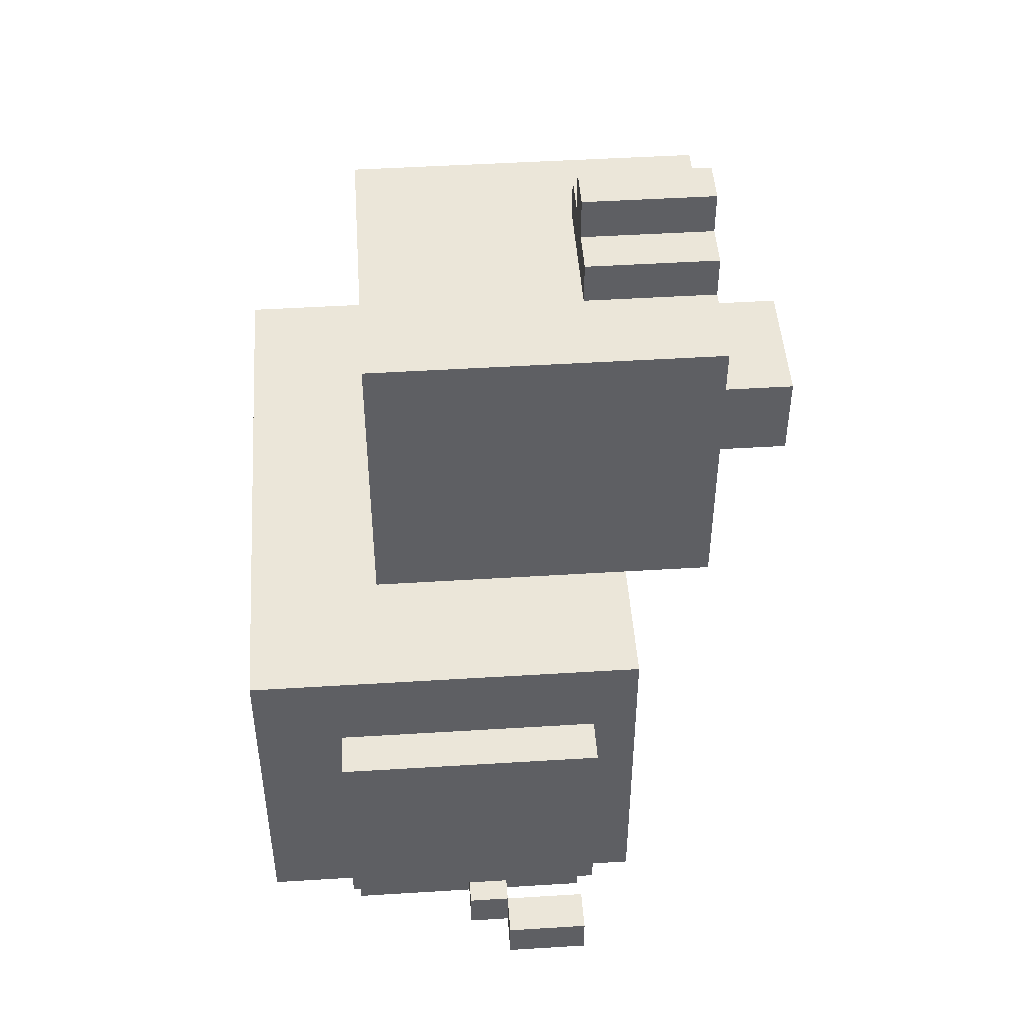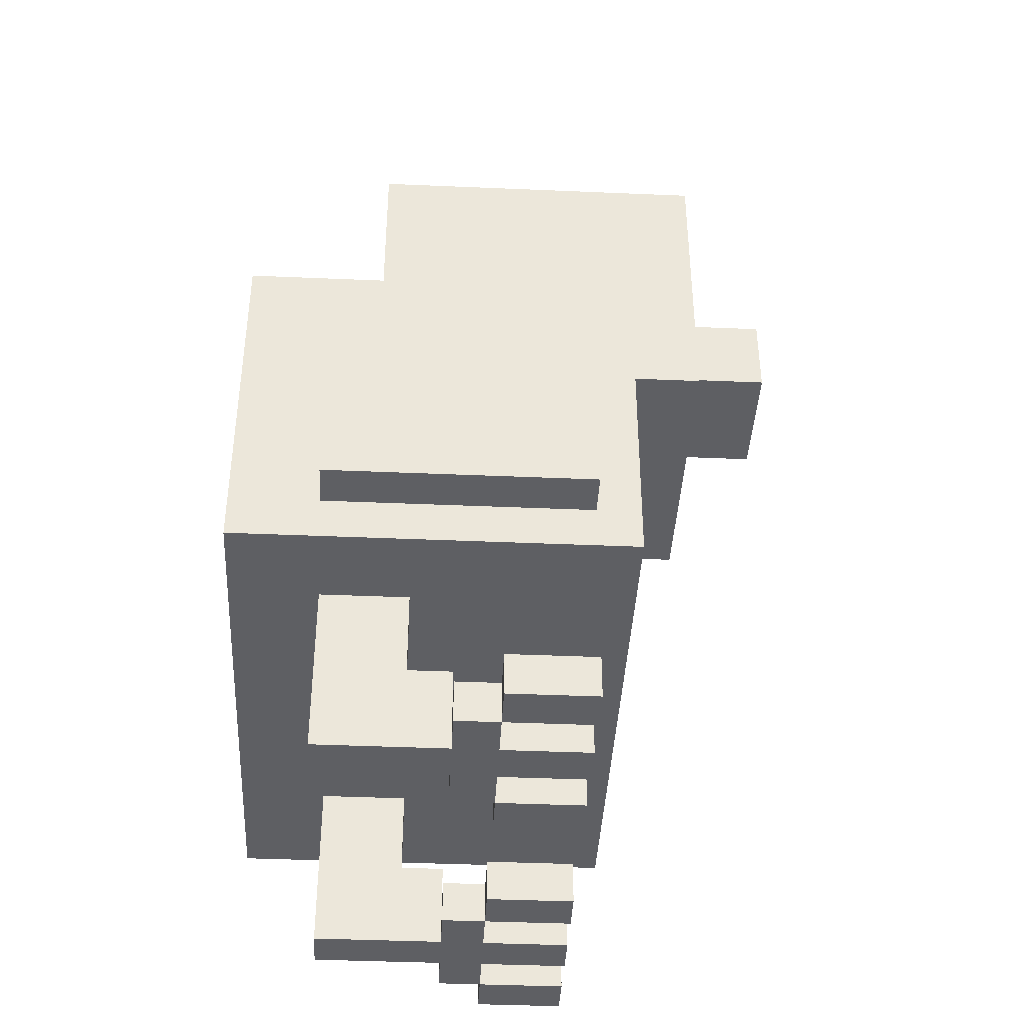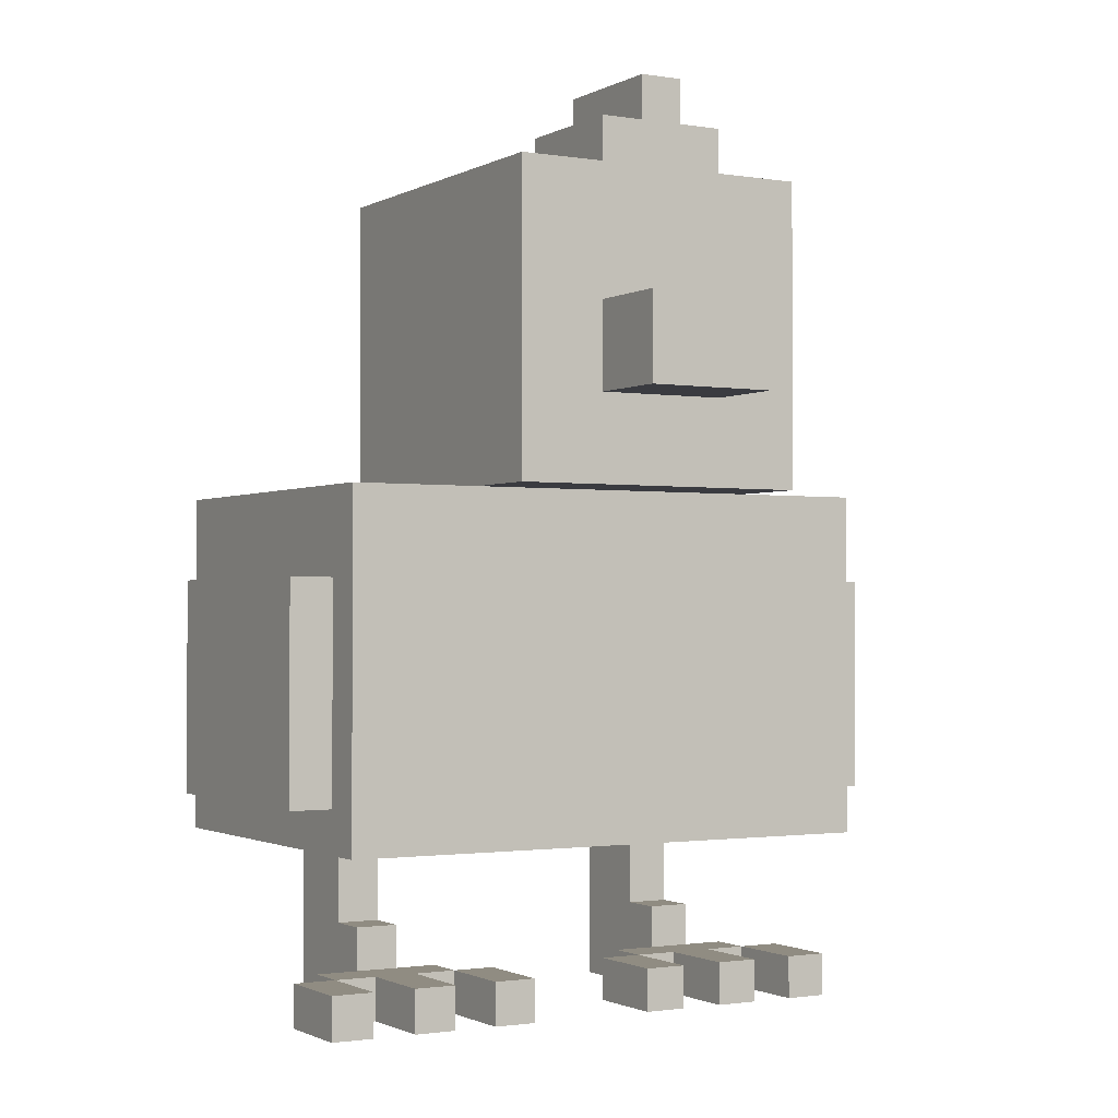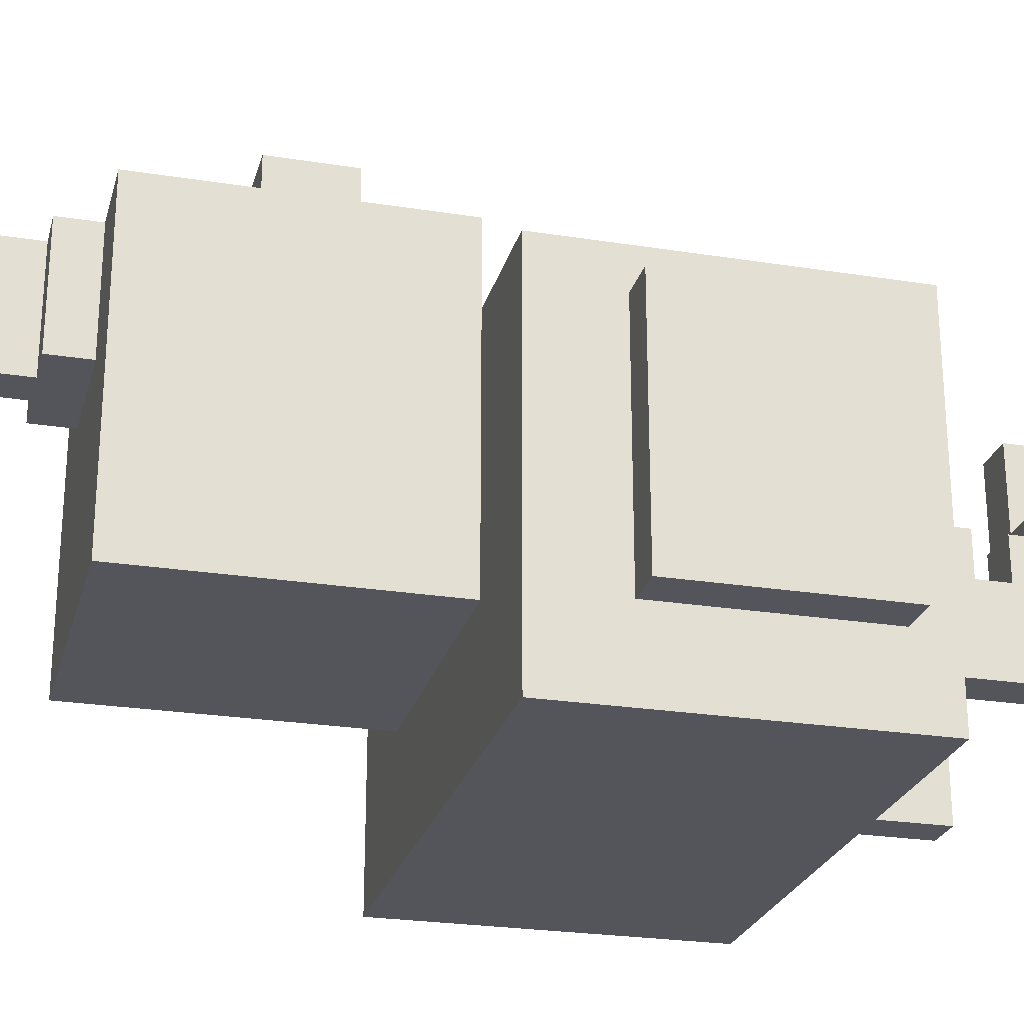
<metadata>
{"format":"obj","ext":"obj","renderer":"f3d","projection":"perspective","resolution":1024,"background":"white","views":[{"elev":47.5,"azim":-94.0,"up":"+Y"},{"elev":-40.9,"azim":-93.0,"up":"+Y"},{"elev":-1.4,"azim":-30.0,"up":"+Y"},{"elev":-24.9,"azim":-104.5,"up":"+Z"}]}
</metadata>
<code>
o
v -1.3 0.5 0.1
v -1.3 0.5 -0.5
v -1.3 1 0.1
v -1.3 1 -0.5
v -1.2 0 0.1
v -1.2 0 -0.1
v -1.2 0.1 0.1
v -1.2 0.1 -0.1
v -1.2 0.4 0.2
v -1.2 0.4 -0.7
v -1.2 0.5 0.1
v -1.2 0.5 -0.5
v -1.2 1 0.1
v -1.2 1 -0.5
v -1.2 1.2 0.2
v -1.2 1.2 -0.7
v -1.1 0 -0.1
v -1.1 0 -0.2
v -1.1 0.1 -0.1
v -1.1 0.1 -0.2
v -1 0 0.1
v -1 0 -0.1
v -1 0 -0.2
v -1 0 -0.5
v -1 0.1 0.1
v -1 0.1 -0.1
v -1 0.1 -0.2
v -1 0.2 -0.2
v -1 0.2 -0.3
v -1 0.4 -0.3
v -1 0.4 -0.5
v -0.9 1.2 0.4
v -0.9 1.2 0.2
v -0.9 1.2 -0.4
v -0.9 1.9 0.4
v -0.9 1.9 -0.4
v -0.8 0 0.1
v -0.8 0 -0.1
v -0.8 0.1 0.1
v -0.8 0.1 -0.1
v -0.7 1.4 0.6
v -0.7 1.4 0.4
v -0.7 1.6 0.6
v -0.7 1.6 0.4
v -0.7 1.9 0.4
v -0.7 1.9 0.1
v -0.7 2 0.4
v -0.7 2 0.1
v -0.6 2 0.4
v -0.6 2 0.1
v -0.6 2.1 0.4
v -0.6 2.1 0.1
v -0.4 0 0.1
v -0.4 0 -0.1
v -0.4 0.1 0.1
v -0.4 0.1 -0.1
v -0.3 0 -0.1
v -0.3 0 -0.2
v -0.3 0.1 -0.1
v -0.3 0.1 -0.2
v -0.2 0 0.1
v -0.2 0 -0.1
v -0.2 0 -0.2
v -0.2 0 -0.5
v -0.2 0.1 0.1
v -0.2 0.1 -0.1
v -0.2 0.1 -0.2
v -0.2 0.2 -0.2
v -0.2 0.2 -0.3
v -0.2 0.4 -0.3
v -0.2 0.4 -0.5
v 0 0 0.1
v 0 0 -0.1
v 0 0.1 0.1
v 0 0.1 -0.1
v -1.1 0 0.1
v -1.1 0 -0.1
v -1.1 0.1 0.1
v -1.1 0.1 -0.1
v -0.9 0 0.1
v -0.9 0 -0.1
v -0.9 0 -0.2
v -0.9 0 -0.5
v -0.9 0.1 0.1
v -0.9 0.1 -0.1
v -0.9 0.1 -0.2
v -0.9 0.2 -0.2
v -0.9 0.2 -0.3
v -0.9 0.4 -0.3
v -0.9 0.4 -0.5
v -0.8 0 -0.1
v -0.8 0 -0.2
v -0.8 0.1 -0.1
v -0.8 0.1 -0.2
v -0.7 0 0.1
v -0.7 0 -0.1
v -0.7 0.1 0.1
v -0.7 0.1 -0.1
v -0.5 2 0.4
v -0.5 2 0.1
v -0.5 2.1 0.4
v -0.5 2.1 0.1
v -0.4 1.4 0.6
v -0.4 1.4 0.4
v -0.4 1.6 0.6
v -0.4 1.6 0.4
v -0.4 1.9 0.4
v -0.4 1.9 0.1
v -0.4 2 0.4
v -0.4 2 0.1
v -0.3 0 0.1
v -0.3 0 -0.1
v -0.3 0.1 0.1
v -0.3 0.1 -0.1
v -0.2 1.2 0.4
v -0.2 1.2 0.2
v -0.2 1.2 -0.4
v -0.2 1.9 0.4
v -0.2 1.9 -0.4
v -0.1 0 0.1
v -0.1 0 -0.1
v -0.1 0 -0.2
v -0.1 0 -0.5
v -0.1 0.1 0.1
v -0.1 0.1 -0.1
v -0.1 0.1 -0.2
v -0.1 0.2 -0.2
v -0.1 0.2 -0.3
v -0.1 0.4 -0.3
v -0.1 0.4 -0.5
v 0 0 -0.1
v 0 0 -0.2
v 0 0.1 -0.1
v 0 0.1 -0.2
v 0.1 0 0.1
v 0.1 0 -0.1
v 0.1 0.1 0.1
v 0.1 0.1 -0.1
v 0.1 0.4 0.2
v 0.1 0.4 -0.7
v 0.1 0.5 0.1
v 0.1 0.5 -0.5
v 0.1 1 0.1
v 0.1 1 -0.5
v 0.1 1.2 0.2
v 0.1 1.2 -0.7
v 0.2 0.5 0.1
v 0.2 0.5 -0.5
v 0.2 1 0.1
v 0.2 1 -0.5
v -0.7 1.4 0.6
v -0.7 1.6 0.6
v -0.4 1.4 0.6
v -0.4 1.6 0.6
v -0.9 1.2 0.4
v -0.9 1.9 0.4
v -0.8 1.7 0.4
v -0.8 1.8 0.4
v -0.7 1.4 0.4
v -0.7 1.6 0.4
v -0.7 1.7 0.4
v -0.7 1.8 0.4
v -0.7 1.9 0.4
v -0.7 2 0.4
v -0.6 2 0.4
v -0.6 2.1 0.4
v -0.5 2 0.4
v -0.5 2.1 0.4
v -0.4 1.4 0.4
v -0.4 1.6 0.4
v -0.4 1.7 0.4
v -0.4 1.8 0.4
v -0.4 1.9 0.4
v -0.4 2 0.4
v -0.3 1.7 0.4
v -0.3 1.8 0.4
v -0.2 1.2 0.4
v -0.2 1.9 0.4
v -1.2 0.4 0.2
v -1.2 1.2 0.2
v -0.9 1.2 0.2
v -0.2 1.2 0.2
v 0.1 0.4 0.2
v 0.1 1.2 0.2
v -1.3 0.5 0.1
v -1.3 1 0.1
v -1.2 0 0.1
v -1.2 0.1 0.1
v -1.2 0.5 0.1
v -1.2 1 0.1
v -1.1 0 0.1
v -1.1 0.1 0.1
v -1 0 0.1
v -1 0.1 0.1
v -0.9 0 0.1
v -0.9 0.1 0.1
v -0.8 0 0.1
v -0.8 0.1 0.1
v -0.7 0 0.1
v -0.7 0.1 0.1
v -0.4 0 0.1
v -0.4 0.1 0.1
v -0.3 0 0.1
v -0.3 0.1 0.1
v -0.2 0 0.1
v -0.2 0.1 0.1
v -0.1 0 0.1
v -0.1 0.1 0.1
v 0 0 0.1
v 0 0.1 0.1
v 0.1 0 0.1
v 0.1 0.1 0.1
v 0.1 0.5 0.1
v 0.1 1 0.1
v 0.2 0.5 0.1
v 0.2 1 0.1
v -1.1 0 -0.1
v -1.1 0.1 -0.1
v -1 0 -0.1
v -1 0.1 -0.1
v -0.9 0 -0.1
v -0.9 0.1 -0.1
v -0.8 0 -0.1
v -0.8 0.1 -0.1
v -0.3 0 -0.1
v -0.3 0.1 -0.1
v -0.2 0 -0.1
v -0.2 0.1 -0.1
v -0.1 0 -0.1
v -0.1 0.1 -0.1
v 0 0 -0.1
v 0 0.1 -0.1
v -1 0.1 -0.2
v -1 0.2 -0.2
v -0.9 0.1 -0.2
v -0.9 0.2 -0.2
v -0.2 0.1 -0.2
v -0.2 0.2 -0.2
v -0.1 0.1 -0.2
v -0.1 0.2 -0.2
v -1 0.2 -0.3
v -1 0.4 -0.3
v -0.9 0.2 -0.3
v -0.9 0.4 -0.3
v -0.2 0.2 -0.3
v -0.2 0.4 -0.3
v -0.1 0.2 -0.3
v -0.1 0.4 -0.3
v -0.7 1.9 0.1
v -0.7 2 0.1
v -0.6 2 0.1
v -0.6 2.1 0.1
v -0.5 2 0.1
v -0.5 2.1 0.1
v -0.4 1.9 0.1
v -0.4 2 0.1
v -1.2 0 -0.1
v -1.2 0.1 -0.1
v -1.1 0 -0.1
v -1.1 0.1 -0.1
v -0.8 0 -0.1
v -0.8 0.1 -0.1
v -0.7 0 -0.1
v -0.7 0.1 -0.1
v -0.4 0 -0.1
v -0.4 0.1 -0.1
v -0.3 0 -0.1
v -0.3 0.1 -0.1
v 0 0 -0.1
v 0 0.1 -0.1
v 0.1 0 -0.1
v 0.1 0.1 -0.1
v -1.1 0 -0.2
v -1.1 0.1 -0.2
v -1 0 -0.2
v -1 0.1 -0.2
v -0.9 0 -0.2
v -0.9 0.1 -0.2
v -0.8 0 -0.2
v -0.8 0.1 -0.2
v -0.3 0 -0.2
v -0.3 0.1 -0.2
v -0.2 0 -0.2
v -0.2 0.1 -0.2
v -0.1 0 -0.2
v -0.1 0.1 -0.2
v 0 0 -0.2
v 0 0.1 -0.2
v -0.9 1.2 -0.4
v -0.9 1.9 -0.4
v -0.2 1.2 -0.4
v -0.2 1.9 -0.4
v -1.3 0.5 -0.5
v -1.3 1 -0.5
v -1.2 0.5 -0.5
v -1.2 1 -0.5
v -1 0 -0.5
v -1 0.4 -0.5
v -0.9 0 -0.5
v -0.9 0.4 -0.5
v -0.2 0 -0.5
v -0.2 0.4 -0.5
v -0.1 0 -0.5
v -0.1 0.4 -0.5
v 0.1 0.5 -0.5
v 0.1 1 -0.5
v 0.2 0.5 -0.5
v 0.2 1 -0.5
v -1.2 0.4 -0.7
v -1.2 1.2 -0.7
v 0.1 0.4 -0.7
v 0.1 1.2 -0.7
v -1.2 0 0.1
v -1.1 0 0.1
v -1 0 0.1
v -0.9 0 0.1
v -0.8 0 0.1
v -0.7 0 0.1
v -0.4 0 0.1
v -0.3 0 0.1
v -0.2 0 0.1
v -0.1 0 0.1
v 0 0 0.1
v 0.1 0 0.1
v -1.2 0 -0.1
v -1.1 0 -0.1
v -1 0 -0.1
v -0.9 0 -0.1
v -0.8 0 -0.1
v -0.7 0 -0.1
v -0.4 0 -0.1
v -0.3 0 -0.1
v -0.2 0 -0.1
v -0.1 0 -0.1
v 0 0 -0.1
v 0.1 0 -0.1
v -1.1 0 -0.2
v -1 0 -0.2
v -0.9 0 -0.2
v -0.8 0 -0.2
v -0.3 0 -0.2
v -0.2 0 -0.2
v -0.1 0 -0.2
v 0 0 -0.2
v -1 0 -0.5
v -0.9 0 -0.5
v -0.2 0 -0.5
v -0.1 0 -0.5
v -1.2 0.4 0.2
v 0.1 0.4 0.2
v -1 0.4 -0.3
v -0.9 0.4 -0.3
v -0.2 0.4 -0.3
v -0.1 0.4 -0.3
v -1 0.4 -0.5
v -0.9 0.4 -0.5
v -0.2 0.4 -0.5
v -0.1 0.4 -0.5
v -1.2 0.4 -0.7
v 0.1 0.4 -0.7
v -1.3 0.5 0.1
v -1.2 0.5 0.1
v 0.1 0.5 0.1
v 0.2 0.5 0.1
v -1.3 0.5 -0.5
v -1.2 0.5 -0.5
v 0.1 0.5 -0.5
v 0.2 0.5 -0.5
v -0.9 1.2 0.4
v -0.2 1.2 0.4
v -0.9 1.2 0.2
v -0.2 1.2 0.2
v -0.7 1.4 0.6
v -0.4 1.4 0.6
v -0.7 1.4 0.4
v -0.4 1.4 0.4
v -1.2 0.1 0.1
v -1.1 0.1 0.1
v -1 0.1 0.1
v -0.9 0.1 0.1
v -0.8 0.1 0.1
v -0.7 0.1 0.1
v -0.4 0.1 0.1
v -0.3 0.1 0.1
v -0.2 0.1 0.1
v -0.1 0.1 0.1
v 0 0.1 0.1
v 0.1 0.1 0.1
v -1.2 0.1 -0.1
v -1.1 0.1 -0.1
v -1 0.1 -0.1
v -0.9 0.1 -0.1
v -0.8 0.1 -0.1
v -0.7 0.1 -0.1
v -0.4 0.1 -0.1
v -0.3 0.1 -0.1
v -0.2 0.1 -0.1
v -0.1 0.1 -0.1
v 0 0.1 -0.1
v 0.1 0.1 -0.1
v -1.1 0.1 -0.2
v -1 0.1 -0.2
v -0.9 0.1 -0.2
v -0.8 0.1 -0.2
v -0.3 0.1 -0.2
v -0.2 0.1 -0.2
v -0.1 0.1 -0.2
v 0 0.1 -0.2
v -1 0.2 -0.2
v -0.9 0.2 -0.2
v -0.2 0.2 -0.2
v -0.1 0.2 -0.2
v -1 0.2 -0.3
v -0.9 0.2 -0.3
v -0.2 0.2 -0.3
v -0.1 0.2 -0.3
v -1.3 1 0.1
v -1.2 1 0.1
v 0.1 1 0.1
v 0.2 1 0.1
v -1.3 1 -0.5
v -1.2 1 -0.5
v 0.1 1 -0.5
v 0.2 1 -0.5
v -1.2 1.2 0.2
v -0.9 1.2 0.2
v -0.2 1.2 0.2
v 0.1 1.2 0.2
v -0.9 1.2 -0.4
v -0.2 1.2 -0.4
v -1.2 1.2 -0.7
v 0.1 1.2 -0.7
v -0.7 1.6 0.6
v -0.4 1.6 0.6
v -0.7 1.6 0.4
v -0.4 1.6 0.4
v -0.9 1.9 0.4
v -0.7 1.9 0.4
v -0.4 1.9 0.4
v -0.2 1.9 0.4
v -0.7 1.9 0.1
v -0.4 1.9 0.1
v -0.9 1.9 -0.4
v -0.2 1.9 -0.4
v -0.7 2 0.4
v -0.6 2 0.4
v -0.5 2 0.4
v -0.4 2 0.4
v -0.7 2 0.1
v -0.6 2 0.1
v -0.5 2 0.1
v -0.4 2 0.1
v -0.6 2.1 0.4
v -0.5 2.1 0.4
v -0.6 2.1 0.1
v -0.5 2.1 0.1
f 3 2 1
f 4 2 3
f 7 6 5
f 8 6 7
f 11 10 9
f 12 10 11
f 13 11 9
f 14 10 12
f 15 13 9
f 15 14 13
f 16 10 14
f 16 14 15
f 19 18 17
f 20 18 19
f 25 22 21
f 26 22 25
f 27 24 23
f 28 24 27
f 29 24 28
f 30 24 29
f 31 24 30
f 35 33 32
f 35 34 33
f 36 34 35
f 39 38 37
f 40 38 39
f 43 42 41
f 44 42 43
f 47 46 45
f 48 46 47
f 51 50 49
f 52 50 51
f 55 54 53
f 56 54 55
f 59 58 57
f 60 58 59
f 65 62 61
f 66 62 65
f 67 64 63
f 68 64 67
f 69 64 68
f 70 64 69
f 71 64 70
f 74 73 72
f 75 73 74
f 76 77 78
f 78 77 79
f 80 81 84
f 84 81 85
f 82 83 86
f 86 83 87
f 87 83 88
f 88 83 89
f 89 83 90
f 91 92 93
f 93 92 94
f 95 96 97
f 97 96 98
f 99 100 101
f 101 100 102
f 103 104 105
f 105 104 106
f 107 108 109
f 109 108 110
f 111 112 113
f 113 112 114
f 115 116 118
f 116 117 118
f 118 117 119
f 120 121 124
f 124 121 125
f 122 123 126
f 126 123 127
f 127 123 128
f 128 123 129
f 129 123 130
f 131 132 133
f 133 132 134
f 135 136 137
f 137 136 138
f 139 140 141
f 141 140 142
f 139 141 143
f 142 140 144
f 139 143 145
f 143 144 145
f 144 140 146
f 145 144 146
f 147 148 149
f 149 148 150
f 153 152 151
f 154 152 153
f 157 156 155
f 158 156 157
f 159 157 155
f 160 157 159
f 161 158 157
f 161 157 160
f 162 156 158
f 162 158 161
f 163 156 162
f 165 164 163
f 167 165 163
f 167 166 165
f 168 166 167
f 169 159 155
f 170 161 160
f 170 163 162
f 170 162 161
f 171 163 170
f 172 163 171
f 173 167 163
f 173 163 172
f 174 167 173
f 175 172 171
f 175 170 169
f 175 171 170
f 176 173 172
f 176 172 175
f 177 169 155
f 177 175 169
f 177 176 175
f 178 173 176
f 178 176 177
f 181 180 179
f 182 181 179
f 183 182 179
f 184 182 183
f 189 186 185
f 190 186 189
f 191 188 187
f 192 188 191
f 195 194 193
f 196 194 195
f 199 198 197
f 200 198 199
f 203 202 201
f 204 202 203
f 207 206 205
f 208 206 207
f 211 210 209
f 212 210 211
f 215 214 213
f 216 214 215
f 219 218 217
f 220 218 219
f 223 222 221
f 224 222 223
f 227 226 225
f 228 226 227
f 231 230 229
f 232 230 231
f 235 234 233
f 236 234 235
f 239 238 237
f 240 238 239
f 243 242 241
f 244 242 243
f 247 246 245
f 248 246 247
f 249 250 251
f 249 251 253
f 251 252 253
f 253 252 254
f 249 253 255
f 255 253 256
f 257 258 259
f 259 258 260
f 261 262 263
f 263 262 264
f 265 266 267
f 267 266 268
f 269 270 271
f 271 270 272
f 273 274 275
f 275 274 276
f 277 278 279
f 279 278 280
f 281 282 283
f 283 282 284
f 285 286 287
f 287 286 288
f 289 290 291
f 291 290 292
f 293 294 295
f 295 294 296
f 297 298 299
f 299 298 300
f 301 302 303
f 303 302 304
f 305 306 307
f 307 306 308
f 309 310 311
f 311 310 312
f 325 314 313
f 326 314 325
f 327 316 315
f 328 316 327
f 329 318 317
f 330 318 329
f 331 320 319
f 332 320 331
f 333 322 321
f 334 322 333
f 335 324 323
f 336 324 335
f 337 328 327
f 337 327 326
f 337 329 328
f 338 329 337
f 339 329 338
f 340 329 339
f 341 334 333
f 341 335 334
f 341 333 332
f 342 335 341
f 343 335 342
f 344 335 343
f 345 339 338
f 346 339 345
f 347 343 342
f 348 343 347
f 351 350 349
f 352 350 351
f 353 350 352
f 354 350 353
f 355 351 349
f 356 353 352
f 357 353 356
f 358 350 354
f 359 357 356
f 359 358 357
f 359 355 349
f 359 356 355
f 360 350 358
f 360 358 359
f 365 362 361
f 366 362 365
f 367 364 363
f 368 364 367
f 371 370 369
f 372 370 371
f 375 374 373
f 376 374 375
f 377 378 389
f 389 378 390
f 379 380 391
f 391 380 392
f 381 382 393
f 393 382 394
f 383 384 395
f 395 384 396
f 385 386 397
f 397 386 398
f 387 388 399
f 399 388 400
f 391 392 401
f 390 391 401
f 392 393 401
f 401 393 402
f 402 393 403
f 403 393 404
f 397 398 405
f 398 399 405
f 396 397 405
f 405 399 406
f 406 399 407
f 407 399 408
f 409 410 413
f 413 410 414
f 411 412 415
f 415 412 416
f 417 418 421
f 421 418 422
f 419 420 423
f 423 420 424
f 425 426 429
f 427 428 430
f 425 429 431
f 429 430 431
f 430 428 432
f 431 430 432
f 433 434 435
f 435 434 436
f 437 438 441
f 439 440 442
f 437 441 443
f 441 442 443
f 442 440 444
f 443 442 444
f 445 446 449
f 449 446 450
f 447 448 451
f 451 448 452
f 453 454 455
f 455 454 456

</code>
